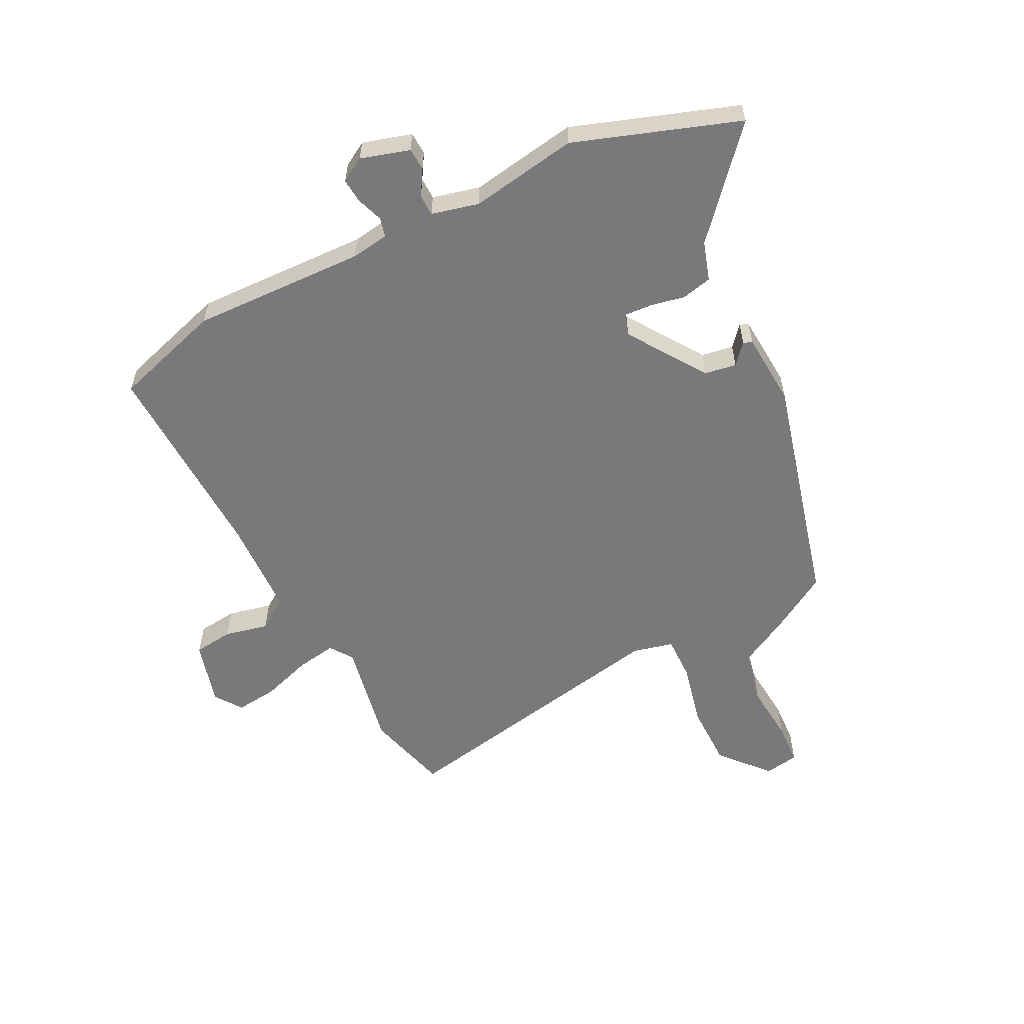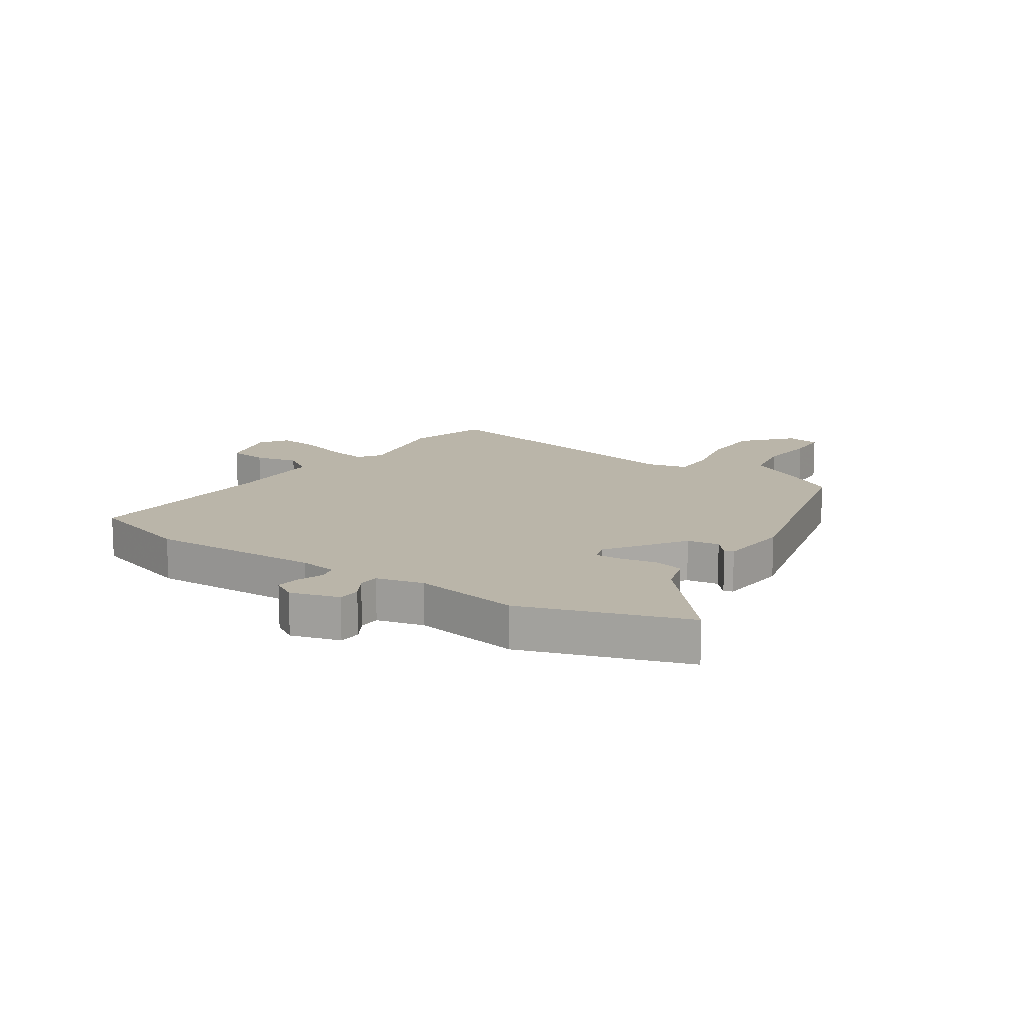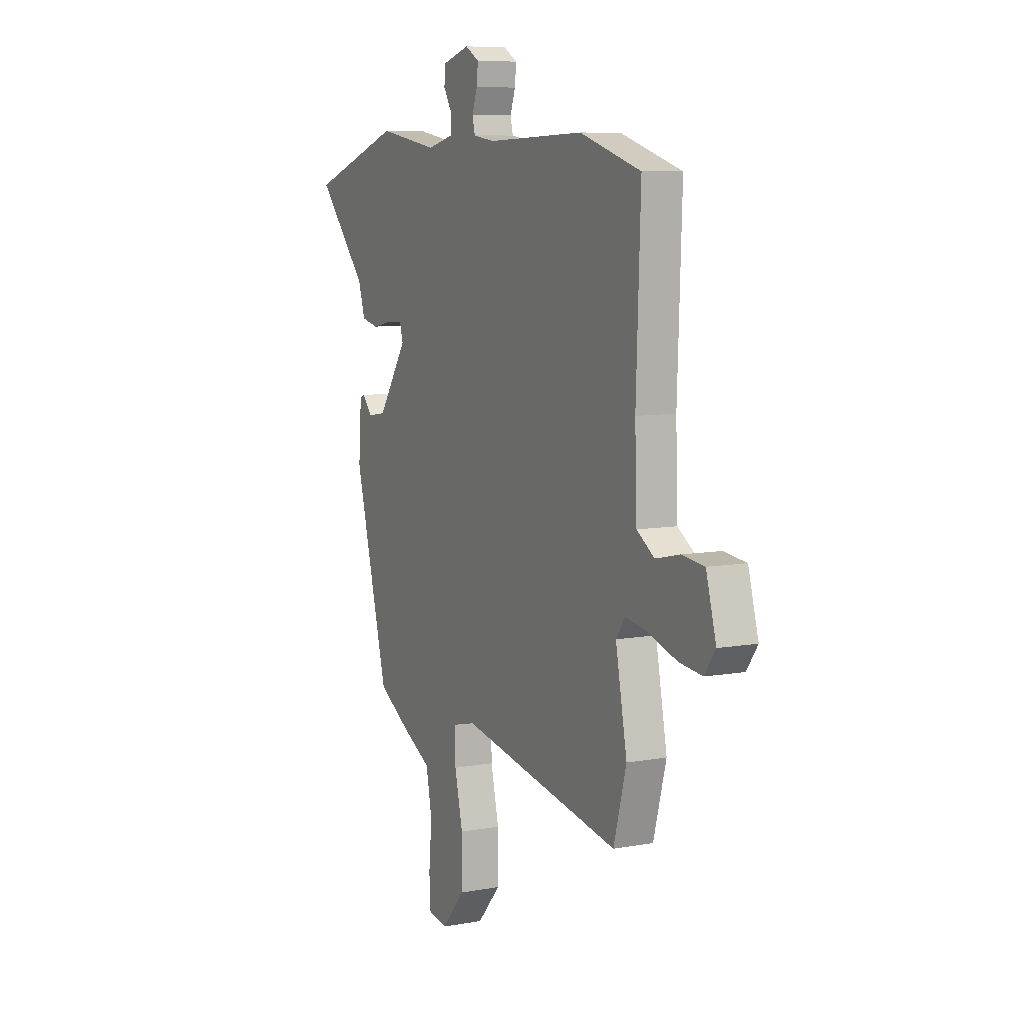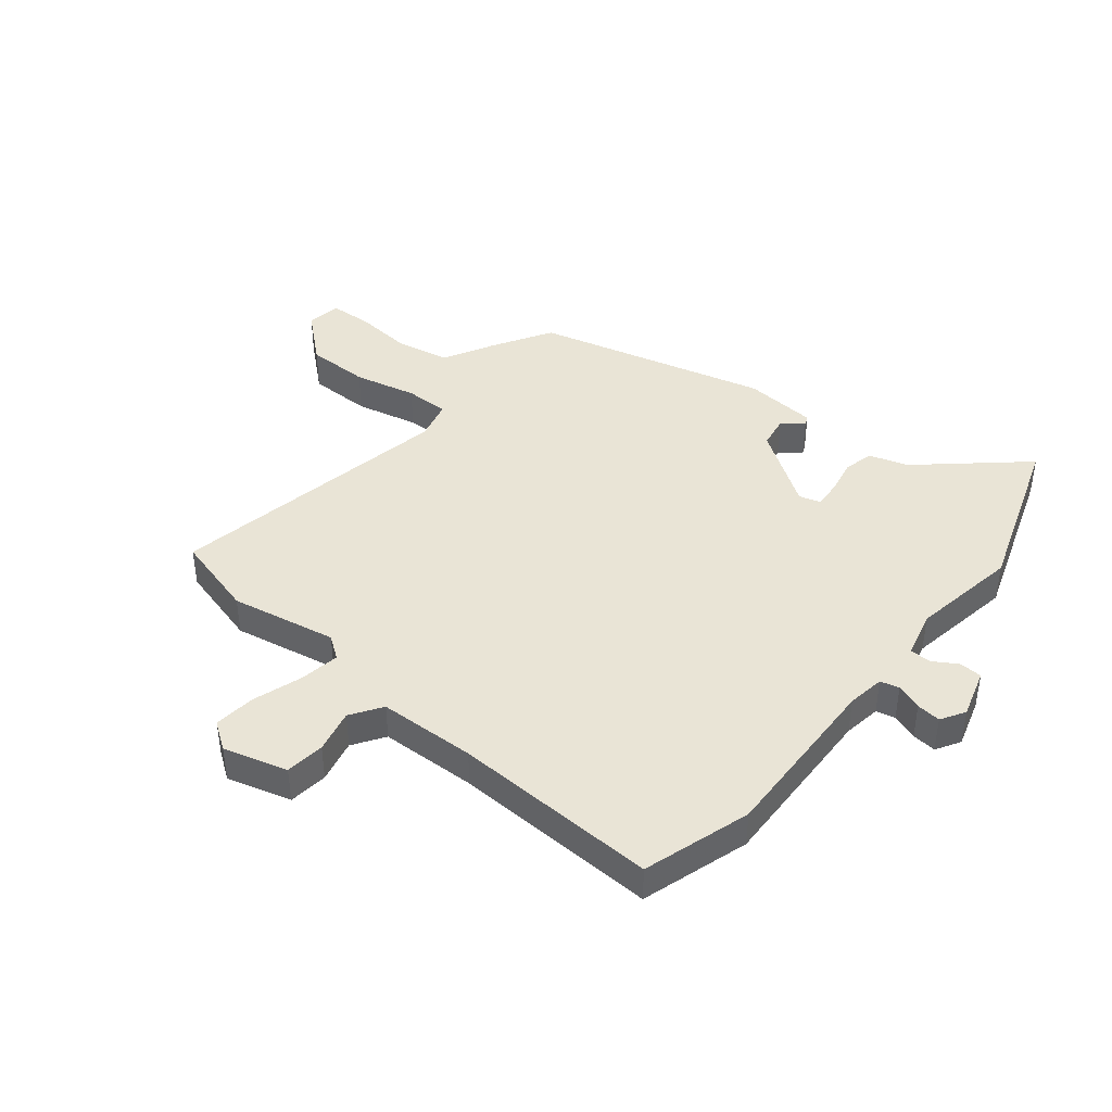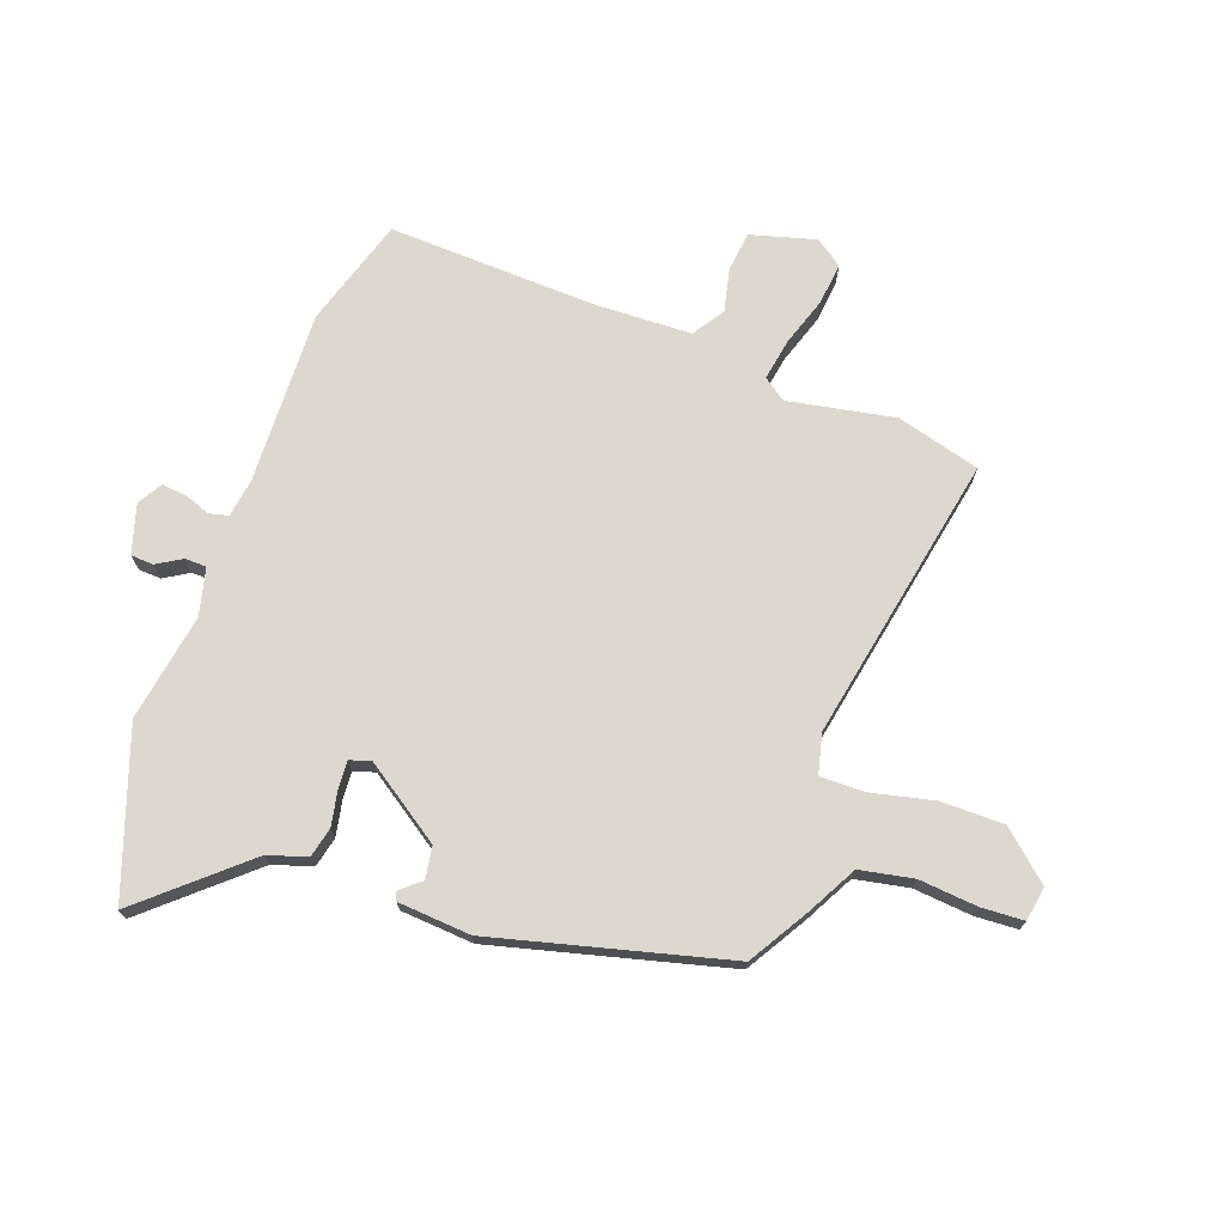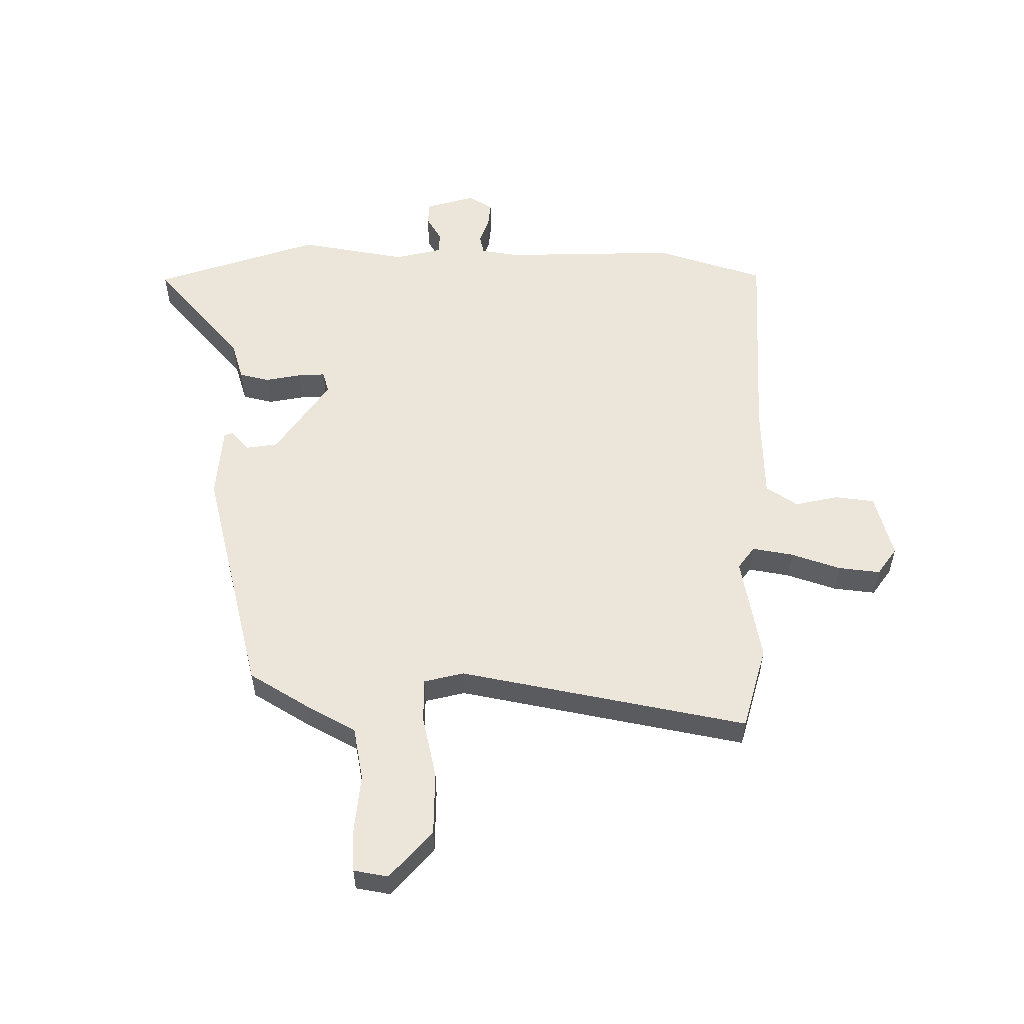
<metadata>
{"format":"obj","ext":"obj","renderer":"f3d","projection":"perspective","resolution":1024,"background":"white","views":[{"elev":-57.9,"azim":26.7,"up":"+Y"},{"elev":13.5,"azim":34.2,"up":"+Y"},{"elev":8.1,"azim":-116.8,"up":"+Z"},{"elev":42.5,"azim":-51.0,"up":"+Y"},{"elev":72.4,"azim":110.0,"up":"+Y"},{"elev":55.5,"azim":-179.2,"up":"+Y"}]}
</metadata>
<code>
v -0.488 0.07 -0.545
v -0.527 0.07 -0.401
v -0.492 0.07 -0.218
v -0.52 0.07 -0.179
v -0.59 0.07 -0.191
v -0.675 0.07 -0.219
v -0.747 0.07 -0.227
v -0.78 0.07 -0.18
v -0.749 0.07 -0.069
v -0.681 0.07 -0.061
v -0.606 0.07 -0.078
v -0.552 0.07 -0.042
v -0.546 0.07 0.126
v -0.559 0.07 0.482
v -0.372 0.07 0.54
v -0.073 0.07 0.53
v -0.008 0.07 0.54
v 0 0.07 0.573
v -0.016 0.07 0.618
v -0.02 0.07 0.66
v 0.022 0.07 0.685
v 0.106 0.07 0.66
v 0.108 0.07 0.621
v 0.082 0.07 0.578
v 0.083 0.07 0.541
v 0.164 0.07 0.521
v 0.349 0.07 0.552
v 0.631 0.07 0.455
v 0.478 0.07 0.281
v 0.457 0.07 0.214
v 0.405 0.07 0.202
v 0.344 0.07 0.214
v 0.297 0.07 0.217
v 0.286 0.07 0.18
v 0.376 0.07 0.047
v 0.431 0.07 0.038
v 0.461 0.07 0.073
v 0.476 0.07 0.067
v 0.485 0.07 -0.059
v 0.381 0.07 -0.46
v 0.279 0.07 -0.521
v 0.193 0.07 -0.567
v 0.175 0.07 -0.659
v 0.184 0.07 -0.76
v 0.18 0.07 -0.833
v 0.121 0.07 -0.843
v 0.049 0.07 -0.761
v 0.049 0.07 -0.652
v 0.074 0.07 -0.544
v 0.075 0.07 -0.468
v 0.006 0.07 -0.451
v -0.488 0 -0.545
v -0.527 0 -0.401
v -0.492 0 -0.218
v -0.52 0 -0.179
v -0.59 0 -0.191
v -0.675 0 -0.219
v -0.747 0 -0.227
v -0.78 0 -0.18
v -0.749 0 -0.069
v -0.681 0 -0.061
v -0.606 0 -0.078
v -0.552 0 -0.042
v -0.546 0 0.126
v -0.559 0 0.482
v -0.372 0 0.54
v -0.073 0 0.53
v -0.008 0 0.54
v 0 0 0.573
v -0.016 0 0.618
v -0.02 0 0.66
v 0.022 0 0.685
v 0.106 0 0.66
v 0.108 0 0.621
v 0.082 0 0.578
v 0.083 0 0.541
v 0.164 0 0.521
v 0.349 0 0.552
v 0.631 0 0.455
v 0.478 0 0.281
v 0.457 0 0.214
v 0.405 0 0.202
v 0.344 0 0.214
v 0.297 0 0.217
v 0.286 0 0.18
v 0.376 0 0.047
v 0.431 0 0.038
v 0.461 0 0.073
v 0.476 0 0.067
v 0.485 0 -0.059
v 0.381 0 -0.46
v 0.279 0 -0.521
v 0.193 0 -0.567
v 0.175 0 -0.659
v 0.184 0 -0.76
v 0.18 0 -0.833
v 0.121 0 -0.843
v 0.049 0 -0.761
v 0.049 0 -0.652
v 0.074 0 -0.544
v 0.075 0 -0.468
v 0.006 0 -0.451
f 46 47 48 49
f 46 49 50
f 43 44 45 46
f 42 43 46 50
f 41 42 50
f 40 41 50
f 39 40 50 51
f 36 37 38 39
f 35 36 39 51
f 29 30 31 32
f 29 32 33
f 26 27 28 29
f 25 26 29 33
f 21 22 23 24
f 21 24 25
f 18 19 20 21
f 18 21 25
f 17 18 25 33
f 13 14 15 16
f 12 13 16 17
f 8 9 10 11
f 6 7 8 11
f 5 6 11 12
f 4 5 12 17
f 51 1 2 3
f 34 35 51 3
f 17 33 34
f 3 4 17 34
f 100 99 98 97
f 101 100 97
f 97 96 95 94
f 101 97 94 93
f 101 93 92
f 101 92 91
f 102 101 91 90
f 90 89 88 87
f 102 90 87 86
f 83 82 81 80
f 84 83 80
f 80 79 78 77
f 84 80 77 76
f 75 74 73 72
f 76 75 72
f 72 71 70 69
f 76 72 69
f 84 76 69 68
f 67 66 65 64
f 68 67 64 63
f 62 61 60 59
f 62 59 58 57
f 63 62 57 56
f 68 63 56 55
f 54 53 52 102
f 54 102 86 85
f 85 84 68
f 85 68 55 54
f 1 52 53 2
f 2 53 54 3
f 3 54 55 4
f 4 55 56 5
f 5 56 57 6
f 6 57 58 7
f 7 58 59 8
f 8 59 60 9
f 9 60 61 10
f 10 61 62 11
f 11 62 63 12
f 12 63 64 13
f 13 64 65 14
f 14 65 66 15
f 15 66 67 16
f 16 67 68 17
f 17 68 69 18
f 18 69 70 19
f 19 70 71 20
f 20 71 72 21
f 21 72 73 22
f 22 73 74 23
f 23 74 75 24
f 24 75 76 25
f 25 76 77 26
f 26 77 78 27
f 27 78 79 28
f 28 79 80 29
f 29 80 81 30
f 30 81 82 31
f 31 82 83 32
f 32 83 84 33
f 33 84 85 34
f 34 85 86 35
f 35 86 87 36
f 36 87 88 37
f 37 88 89 38
f 38 89 90 39
f 39 90 91 40
f 40 91 92 41
f 41 92 93 42
f 42 93 94 43
f 43 94 95 44
f 44 95 96 45
f 45 96 97 46
f 46 97 98 47
f 47 98 99 48
f 48 99 100 49
f 49 100 101 50
f 50 101 102 51
f 51 102 52 1

</code>
